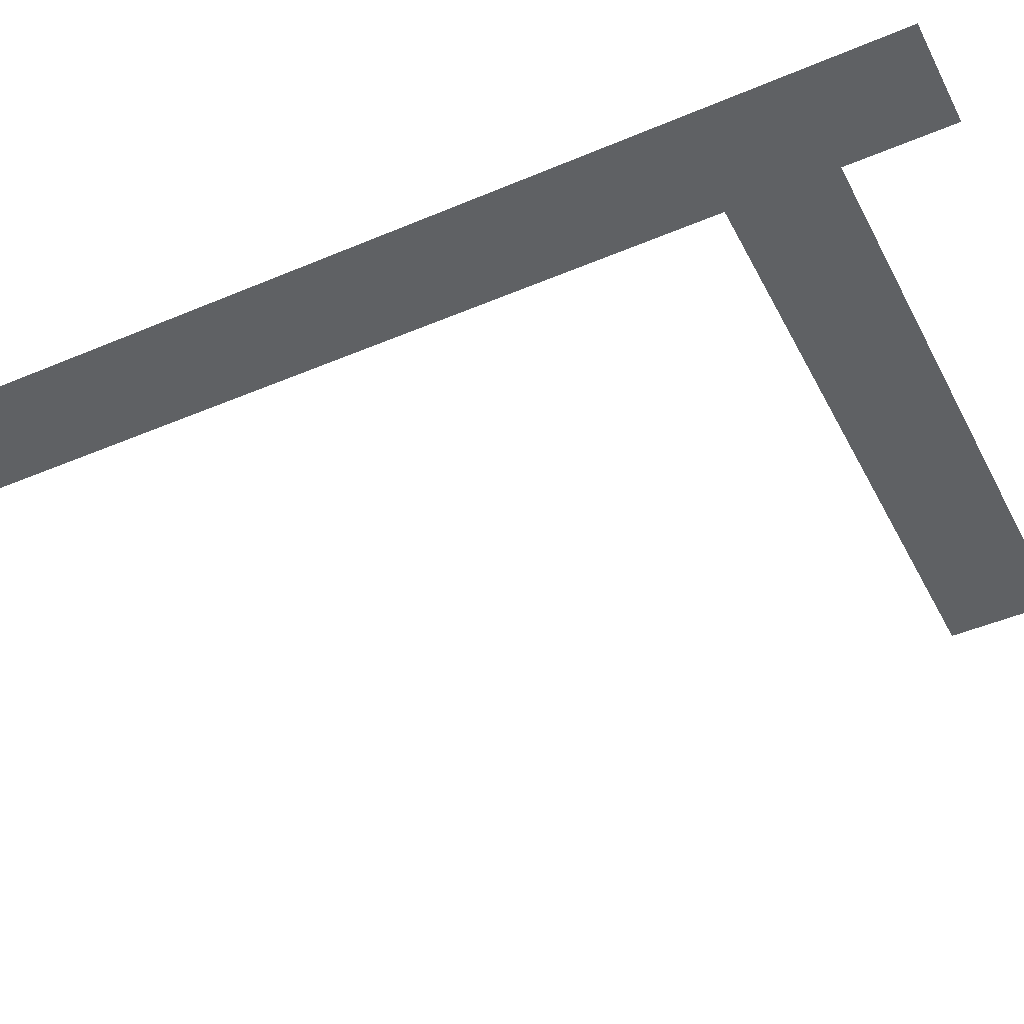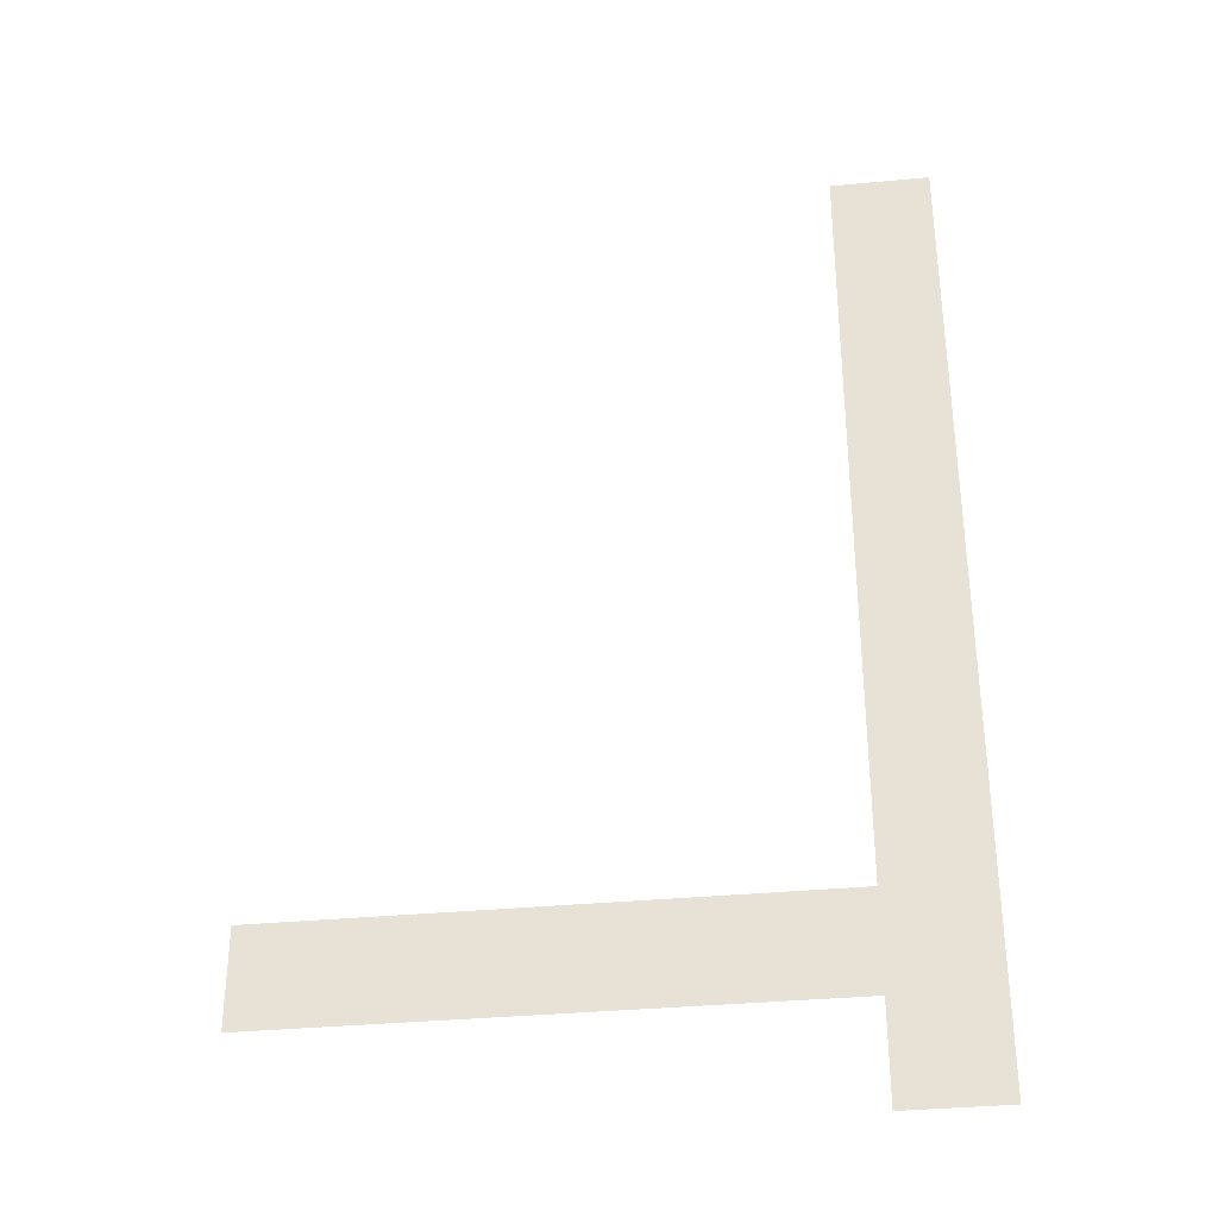
<metadata>
{"format":"obj","ext":"obj","renderer":"f3d","projection":"perspective","resolution":1024,"background":"white","views":[{"elev":-46.3,"azim":-64.0,"up":"+Z"},{"elev":-34.7,"azim":-172.7,"up":"+Y"}]}
</metadata>
<code>
v -896 -688 0
v -912 -688 0
v -912 -672 0
v -896 -672 0
v -880 -688 0
v -896 -688 0
v -896 -672 0
v -880 -672 0
v -864 -688 0
v -880 -688 0
v -880 -672 0
v -864 -672 0
v -848 -688 0
v -864 -688 0
v -864 -672 0
v -848 -672 0
v -896 -704 0
v -912 -704 0
v -912 -688 0
v -896 -688 0
v -880 -704 0
v -896 -704 0
v -896 -688 0
v -880 -688 0
v -864 -704 0
v -880 -704 0
v -880 -688 0
v -864 -688 0
v -848 -704 0
v -864 -704 0
v -864 -688 0
v -848 -688 0
v -896 -720 0
v -912 -720 0
v -912 -704 0
v -896 -704 0
v -880 -720 0
v -896 -720 0
v -896 -704 0
v -880 -704 0
v -864 -720 0
v -880 -720 0
v -880 -704 0
v -864 -704 0
v -848 -720 0
v -864 -720 0
v -864 -704 0
v -848 -704 0
v -896 -736 0
v -912 -736 0
v -912 -720 0
v -896 -720 0
v -880 -736 0
v -896 -736 0
v -896 -720 0
v -880 -720 0
v -864 -736 0
v -880 -736 0
v -880 -720 0
v -864 -720 0
v -848 -736 0
v -864 -736 0
v -864 -720 0
v -848 -720 0
v -896 -752 0
v -912 -752 0
v -912 -736 0
v -896 -736 0
v -880 -752 0
v -896 -752 0
v -896 -736 0
v -880 -736 0
v -864 -752 0
v -880 -752 0
v -880 -736 0
v -864 -736 0
v -848 -752 0
v -864 -752 0
v -864 -736 0
v -848 -736 0
v -896 -768 0
v -912 -768 0
v -912 -752 0
v -896 -752 0
v -880 -768 0
v -896 -768 0
v -896 -752 0
v -880 -752 0
v -864 -768 0
v -880 -768 0
v -880 -752 0
v -864 -752 0
v -848 -768 0
v -864 -768 0
v -864 -752 0
v -848 -752 0
v -896 -784 0
v -912 -784 0
v -912 -768 0
v -896 -768 0
v -880 -784 0
v -896 -784 0
v -896 -768 0
v -880 -768 0
v -864 -784 0
v -880 -784 0
v -880 -768 0
v -864 -768 0
v -848 -784 0
v -864 -784 0
v -864 -768 0
v -848 -768 0
v -896 -800 0
v -912 -800 0
v -912 -784 0
v -896 -784 0
v -880 -800 0
v -896 -800 0
v -896 -784 0
v -880 -784 0
v -864 -800 0
v -880 -800 0
v -880 -784 0
v -864 -784 0
v -848 -800 0
v -864 -800 0
v -864 -784 0
v -848 -784 0
v -896 -816 0
v -912 -816 0
v -912 -800 0
v -896 -800 0
v -880 -816 0
v -896 -816 0
v -896 -800 0
v -880 -800 0
v -864 -816 0
v -880 -816 0
v -880 -800 0
v -864 -800 0
v -848 -816 0
v -864 -816 0
v -864 -800 0
v -848 -800 0
v -896 -832 0
v -912 -832 0
v -912 -816 0
v -896 -816 0
v -880 -832 0
v -896 -832 0
v -896 -816 0
v -880 -816 0
v -864 -832 0
v -880 -832 0
v -880 -816 0
v -864 -816 0
v -848 -832 0
v -864 -832 0
v -864 -816 0
v -848 -816 0
v -896 -848 0
v -912 -848 0
v -912 -832 0
v -896 -832 0
v -880 -848 0
v -896 -848 0
v -896 -832 0
v -880 -832 0
v -864 -848 0
v -880 -848 0
v -880 -832 0
v -864 -832 0
v -848 -848 0
v -864 -848 0
v -864 -832 0
v -848 -832 0
v -896 -864 0
v -912 -864 0
v -912 -848 0
v -896 -848 0
v -880 -864 0
v -896 -864 0
v -896 -848 0
v -880 -848 0
v -864 -864 0
v -880 -864 0
v -880 -848 0
v -864 -848 0
v -848 -864 0
v -864 -864 0
v -864 -848 0
v -848 -848 0
v -896 -880 0
v -912 -880 0
v -912 -864 0
v -896 -864 0
v -880 -880 0
v -896 -880 0
v -896 -864 0
v -880 -864 0
v -864 -880 0
v -880 -880 0
v -880 -864 0
v -864 -864 0
v -848 -880 0
v -864 -880 0
v -864 -864 0
v -848 -864 0
v -896 -896 0
v -912 -896 0
v -912 -880 0
v -896 -880 0
v -880 -896 0
v -896 -896 0
v -896 -880 0
v -880 -880 0
v -864 -896 0
v -880 -896 0
v -880 -880 0
v -864 -880 0
v -848 -896 0
v -864 -896 0
v -864 -880 0
v -848 -880 0
v -896 -912 0
v -912 -912 0
v -912 -896 0
v -896 -896 0
v -880 -912 0
v -896 -912 0
v -896 -896 0
v -880 -896 0
v -864 -912 0
v -880 -912 0
v -880 -896 0
v -864 -896 0
v -848 -912 0
v -864 -912 0
v -864 -896 0
v -848 -896 0
v -896 -928 0
v -912 -928 0
v -912 -912 0
v -896 -912 0
v -880 -928 0
v -896 -928 0
v -896 -912 0
v -880 -912 0
v -864 -928 0
v -880 -928 0
v -880 -912 0
v -864 -912 0
v -848 -928 0
v -864 -928 0
v -864 -912 0
v -848 -912 0
v -896 -944 0
v -912 -944 0
v -912 -928 0
v -896 -928 0
v -880 -944 0
v -896 -944 0
v -896 -928 0
v -880 -928 0
v -864 -944 0
v -880 -944 0
v -880 -928 0
v -864 -928 0
v -848 -944 0
v -864 -944 0
v -864 -928 0
v -848 -928 0
v -896 -960 0
v -912 -960 0
v -912 -944 0
v -896 -944 0
v -880 -960 0
v -896 -960 0
v -896 -944 0
v -880 -944 0
v -864 -960 0
v -880 -960 0
v -880 -944 0
v -864 -944 0
v -848 -960 0
v -864 -960 0
v -864 -944 0
v -848 -944 0
v -896 -976 0
v -912 -976 0
v -912 -960 0
v -896 -960 0
v -880 -976 0
v -896 -976 0
v -896 -960 0
v -880 -960 0
v -864 -976 0
v -880 -976 0
v -880 -960 0
v -864 -960 0
v -848 -976 0
v -864 -976 0
v -864 -960 0
v -848 -960 0
v -896 -992 0
v -912 -992 0
v -912 -976 0
v -896 -976 0
v -880 -992 0
v -896 -992 0
v -896 -976 0
v -880 -976 0
v -864 -992 0
v -880 -992 0
v -880 -976 0
v -864 -976 0
v -848 -992 0
v -864 -992 0
v -864 -976 0
v -848 -976 0
v -896 -1008 0
v -912 -1008 0
v -912 -992 0
v -896 -992 0
v -880 -1008 0
v -896 -1008 0
v -896 -992 0
v -880 -992 0
v -864 -1008 0
v -880 -1008 0
v -880 -992 0
v -864 -992 0
v -848 -1008 0
v -864 -1008 0
v -864 -992 0
v -848 -992 0
v -896 -1024 0
v -912 -1024 0
v -912 -1008 0
v -896 -1008 0
v -880 -1024 0
v -896 -1024 0
v -896 -1008 0
v -880 -1008 0
v -864 -1024 0
v -880 -1024 0
v -880 -1008 0
v -864 -1008 0
v -848 -1024 0
v -864 -1024 0
v -864 -1008 0
v -848 -1008 0
v -896 -1040 0
v -912 -1040 0
v -912 -1024 0
v -896 -1024 0
v -880 -1040 0
v -896 -1040 0
v -896 -1024 0
v -880 -1024 0
v -864 -1040 0
v -880 -1040 0
v -880 -1024 0
v -864 -1024 0
v -848 -1040 0
v -864 -1040 0
v -864 -1024 0
v -848 -1024 0
v -896 -1056 0
v -912 -1056 0
v -912 -1040 0
v -896 -1040 0
v -880 -1056 0
v -896 -1056 0
v -896 -1040 0
v -880 -1040 0
v -864 -1056 0
v -880 -1056 0
v -880 -1040 0
v -864 -1040 0
v -848 -1056 0
v -864 -1056 0
v -864 -1040 0
v -848 -1040 0
v -896 -1072 0
v -912 -1072 0
v -912 -1056 0
v -896 -1056 0
v -880 -1072 0
v -896 -1072 0
v -896 -1056 0
v -880 -1056 0
v -864 -1072 0
v -880 -1072 0
v -880 -1056 0
v -864 -1056 0
v -848 -1072 0
v -864 -1072 0
v -864 -1056 0
v -848 -1056 0
v -896 -1088 0
v -912 -1088 0
v -912 -1072 0
v -896 -1072 0
v -880 -1088 0
v -896 -1088 0
v -896 -1072 0
v -880 -1072 0
v -864 -1088 0
v -880 -1088 0
v -880 -1072 0
v -864 -1072 0
v -848 -1088 0
v -864 -1088 0
v -864 -1072 0
v -848 -1072 0
v -896 -1104 0
v -912 -1104 0
v -912 -1088 0
v -896 -1088 0
v -880 -1104 0
v -896 -1104 0
v -896 -1088 0
v -880 -1088 0
v -864 -1104 0
v -880 -1104 0
v -880 -1088 0
v -864 -1088 0
v -848 -1104 0
v -864 -1104 0
v -864 -1088 0
v -848 -1088 0
v -896 -1120 0
v -912 -1120 0
v -912 -1104 0
v -896 -1104 0
v -880 -1120 0
v -896 -1120 0
v -896 -1104 0
v -880 -1104 0
v -864 -1120 0
v -880 -1120 0
v -880 -1104 0
v -864 -1104 0
v -848 -1120 0
v -864 -1120 0
v -864 -1104 0
v -848 -1104 0
v -896 -1136 0
v -912 -1136 0
v -912 -1120 0
v -896 -1120 0
v -880 -1136 0
v -896 -1136 0
v -896 -1120 0
v -880 -1120 0
v -864 -1136 0
v -880 -1136 0
v -880 -1120 0
v -864 -1120 0
v -848 -1136 0
v -864 -1136 0
v -864 -1120 0
v -848 -1120 0
v -896 -1152 0
v -912 -1152 0
v -912 -1136 0
v -896 -1136 0
v -880 -1152 0
v -896 -1152 0
v -896 -1136 0
v -880 -1136 0
v -864 -1152 0
v -880 -1152 0
v -880 -1136 0
v -864 -1136 0
v -848 -1152 0
v -864 -1152 0
v -864 -1136 0
v -848 -1136 0
v -896 -1168 0
v -912 -1168 0
v -912 -1152 0
v -896 -1152 0
v -880 -1168 0
v -896 -1168 0
v -896 -1152 0
v -880 -1152 0
v -864 -1168 0
v -880 -1168 0
v -880 -1152 0
v -864 -1152 0
v -848 -1168 0
v -864 -1168 0
v -864 -1152 0
v -848 -1152 0
v -896 -1184 0
v -912 -1184 0
v -912 -1168 0
v -896 -1168 0
v -880 -1184 0
v -896 -1184 0
v -896 -1168 0
v -880 -1168 0
v -864 -1184 0
v -880 -1184 0
v -880 -1168 0
v -864 -1168 0
v -848 -1184 0
v -864 -1184 0
v -864 -1168 0
v -848 -1168 0
v -896 -1200 0
v -912 -1200 0
v -912 -1184 0
v -896 -1184 0
v -880 -1200 0
v -896 -1200 0
v -896 -1184 0
v -880 -1184 0
v -864 -1200 0
v -880 -1200 0
v -880 -1184 0
v -864 -1184 0
v -848 -1200 0
v -864 -1200 0
v -864 -1184 0
v -848 -1184 0
v -832 -1200 0
v -848 -1200 0
v -848 -1184 0
v -832 -1184 0
v -816 -1200 0
v -832 -1200 0
v -832 -1184 0
v -816 -1184 0
v -800 -1200 0
v -816 -1200 0
v -816 -1184 0
v -800 -1184 0
v -784 -1200 0
v -800 -1200 0
v -800 -1184 0
v -784 -1184 0
v -768 -1200 0
v -784 -1200 0
v -784 -1184 0
v -768 -1184 0
v -752 -1200 0
v -768 -1200 0
v -768 -1184 0
v -752 -1184 0
v -736 -1200 0
v -752 -1200 0
v -752 -1184 0
v -736 -1184 0
v -720 -1200 0
v -736 -1200 0
v -736 -1184 0
v -720 -1184 0
v -704 -1200 0
v -720 -1200 0
v -720 -1184 0
v -704 -1184 0
v -688 -1200 0
v -704 -1200 0
v -704 -1184 0
v -688 -1184 0
v -672 -1200 0
v -688 -1200 0
v -688 -1184 0
v -672 -1184 0
v -656 -1200 0
v -672 -1200 0
v -672 -1184 0
v -656 -1184 0
v -640 -1200 0
v -656 -1200 0
v -656 -1184 0
v -640 -1184 0
v -624 -1200 0
v -640 -1200 0
v -640 -1184 0
v -624 -1184 0
v -608 -1200 0
v -624 -1200 0
v -624 -1184 0
v -608 -1184 0
v -592 -1200 0
v -608 -1200 0
v -608 -1184 0
v -592 -1184 0
v -576 -1200 0
v -592 -1200 0
v -592 -1184 0
v -576 -1184 0
v -560 -1200 0
v -576 -1200 0
v -576 -1184 0
v -560 -1184 0
v -544 -1200 0
v -560 -1200 0
v -560 -1184 0
v -544 -1184 0
v -528 -1200 0
v -544 -1200 0
v -544 -1184 0
v -528 -1184 0
v -512 -1200 0
v -528 -1200 0
v -528 -1184 0
v -512 -1184 0
v -496 -1200 0
v -512 -1200 0
v -512 -1184 0
v -496 -1184 0
v -896 -1216 0
v -912 -1216 0
v -912 -1200 0
v -896 -1200 0
v -880 -1216 0
v -896 -1216 0
v -896 -1200 0
v -880 -1200 0
v -864 -1216 0
v -880 -1216 0
v -880 -1200 0
v -864 -1200 0
v -848 -1216 0
v -864 -1216 0
v -864 -1200 0
v -848 -1200 0
v -832 -1216 0
v -848 -1216 0
v -848 -1200 0
v -832 -1200 0
v -816 -1216 0
v -832 -1216 0
v -832 -1200 0
v -816 -1200 0
v -800 -1216 0
v -816 -1216 0
v -816 -1200 0
v -800 -1200 0
v -784 -1216 0
v -800 -1216 0
v -800 -1200 0
v -784 -1200 0
v -768 -1216 0
v -784 -1216 0
v -784 -1200 0
v -768 -1200 0
v -752 -1216 0
v -768 -1216 0
v -768 -1200 0
v -752 -1200 0
v -736 -1216 0
v -752 -1216 0
v -752 -1200 0
v -736 -1200 0
v -720 -1216 0
v -736 -1216 0
v -736 -1200 0
v -720 -1200 0
v -704 -1216 0
v -720 -1216 0
v -720 -1200 0
v -704 -1200 0
v -688 -1216 0
v -704 -1216 0
v -704 -1200 0
v -688 -1200 0
v -672 -1216 0
v -688 -1216 0
v -688 -1200 0
v -672 -1200 0
v -656 -1216 0
v -672 -1216 0
v -672 -1200 0
v -656 -1200 0
v -640 -1216 0
v -656 -1216 0
v -656 -1200 0
v -640 -1200 0
v -624 -1216 0
v -640 -1216 0
v -640 -1200 0
v -624 -1200 0
v -608 -1216 0
v -624 -1216 0
v -624 -1200 0
v -608 -1200 0
v -592 -1216 0
v -608 -1216 0
v -608 -1200 0
v -592 -1200 0
v -576 -1216 0
v -592 -1216 0
v -592 -1200 0
v -576 -1200 0
v -560 -1216 0
v -576 -1216 0
v -576 -1200 0
v -560 -1200 0
v -544 -1216 0
v -560 -1216 0
v -560 -1200 0
v -544 -1200 0
v -528 -1216 0
v -544 -1216 0
v -544 -1200 0
v -528 -1200 0
v -512 -1216 0
v -528 -1216 0
v -528 -1200 0
v -512 -1200 0
v -496 -1216 0
v -512 -1216 0
v -512 -1200 0
v -496 -1200 0
v -896 -1232 0
v -912 -1232 0
v -912 -1216 0
v -896 -1216 0
v -880 -1232 0
v -896 -1232 0
v -896 -1216 0
v -880 -1216 0
v -864 -1232 0
v -880 -1232 0
v -880 -1216 0
v -864 -1216 0
v -848 -1232 0
v -864 -1232 0
v -864 -1216 0
v -848 -1216 0
v -832 -1232 0
v -848 -1232 0
v -848 -1216 0
v -832 -1216 0
v -816 -1232 0
v -832 -1232 0
v -832 -1216 0
v -816 -1216 0
v -800 -1232 0
v -816 -1232 0
v -816 -1216 0
v -800 -1216 0
v -784 -1232 0
v -800 -1232 0
v -800 -1216 0
v -784 -1216 0
v -768 -1232 0
v -784 -1232 0
v -784 -1216 0
v -768 -1216 0
v -752 -1232 0
v -768 -1232 0
v -768 -1216 0
v -752 -1216 0
v -736 -1232 0
v -752 -1232 0
v -752 -1216 0
v -736 -1216 0
v -720 -1232 0
v -736 -1232 0
v -736 -1216 0
v -720 -1216 0
v -704 -1232 0
v -720 -1232 0
v -720 -1216 0
v -704 -1216 0
v -688 -1232 0
v -704 -1232 0
v -704 -1216 0
v -688 -1216 0
v -672 -1232 0
v -688 -1232 0
v -688 -1216 0
v -672 -1216 0
v -656 -1232 0
v -672 -1232 0
v -672 -1216 0
v -656 -1216 0
v -640 -1232 0
v -656 -1232 0
v -656 -1216 0
v -640 -1216 0
v -624 -1232 0
v -640 -1232 0
v -640 -1216 0
v -624 -1216 0
v -608 -1232 0
v -624 -1232 0
v -624 -1216 0
v -608 -1216 0
v -592 -1232 0
v -608 -1232 0
v -608 -1216 0
v -592 -1216 0
v -576 -1232 0
v -592 -1232 0
v -592 -1216 0
v -576 -1216 0
v -560 -1232 0
v -576 -1232 0
v -576 -1216 0
v -560 -1216 0
v -544 -1232 0
v -560 -1232 0
v -560 -1216 0
v -544 -1216 0
v -528 -1232 0
v -544 -1232 0
v -544 -1216 0
v -528 -1216 0
v -512 -1232 0
v -528 -1232 0
v -528 -1216 0
v -512 -1216 0
v -496 -1232 0
v -512 -1232 0
v -512 -1216 0
v -496 -1216 0
v -896 -1248 0
v -912 -1248 0
v -912 -1232 0
v -896 -1232 0
v -880 -1248 0
v -896 -1248 0
v -896 -1232 0
v -880 -1232 0
v -864 -1248 0
v -880 -1248 0
v -880 -1232 0
v -864 -1232 0
v -848 -1248 0
v -864 -1248 0
v -864 -1232 0
v -848 -1232 0
v -832 -1248 0
v -848 -1248 0
v -848 -1232 0
v -832 -1232 0
v -816 -1248 0
v -832 -1248 0
v -832 -1232 0
v -816 -1232 0
v -800 -1248 0
v -816 -1248 0
v -816 -1232 0
v -800 -1232 0
v -784 -1248 0
v -800 -1248 0
v -800 -1232 0
v -784 -1232 0
v -768 -1248 0
v -784 -1248 0
v -784 -1232 0
v -768 -1232 0
v -752 -1248 0
v -768 -1248 0
v -768 -1232 0
v -752 -1232 0
v -736 -1248 0
v -752 -1248 0
v -752 -1232 0
v -736 -1232 0
v -720 -1248 0
v -736 -1248 0
v -736 -1232 0
v -720 -1232 0
v -704 -1248 0
v -720 -1248 0
v -720 -1232 0
v -704 -1232 0
v -688 -1248 0
v -704 -1248 0
v -704 -1232 0
v -688 -1232 0
v -672 -1248 0
v -688 -1248 0
v -688 -1232 0
v -672 -1232 0
v -656 -1248 0
v -672 -1248 0
v -672 -1232 0
v -656 -1232 0
v -640 -1248 0
v -656 -1248 0
v -656 -1232 0
v -640 -1232 0
v -624 -1248 0
v -640 -1248 0
v -640 -1232 0
v -624 -1232 0
v -608 -1248 0
v -624 -1248 0
v -624 -1232 0
v -608 -1232 0
v -592 -1248 0
v -608 -1248 0
v -608 -1232 0
v -592 -1232 0
v -576 -1248 0
v -592 -1248 0
v -592 -1232 0
v -576 -1232 0
v -560 -1248 0
v -576 -1248 0
v -576 -1232 0
v -560 -1232 0
v -544 -1248 0
v -560 -1248 0
v -560 -1232 0
v -544 -1232 0
v -528 -1248 0
v -544 -1248 0
v -544 -1232 0
v -528 -1232 0
v -512 -1248 0
v -528 -1248 0
v -528 -1232 0
v -512 -1232 0
v -496 -1248 0
v -512 -1248 0
v -512 -1232 0
v -496 -1232 0
v -896 -1264 0
v -912 -1264 0
v -912 -1248 0
v -896 -1248 0
v -880 -1264 0
v -896 -1264 0
v -896 -1248 0
v -880 -1248 0
v -864 -1264 0
v -880 -1264 0
v -880 -1248 0
v -864 -1248 0
v -848 -1264 0
v -864 -1264 0
v -864 -1248 0
v -848 -1248 0
v -896 -1280 0
v -912 -1280 0
v -912 -1264 0
v -896 -1264 0
v -880 -1280 0
v -896 -1280 0
v -896 -1264 0
v -880 -1264 0
v -864 -1280 0
v -880 -1280 0
v -880 -1264 0
v -864 -1264 0
v -848 -1280 0
v -864 -1280 0
v -864 -1264 0
v -848 -1264 0
v -896 -1296 0
v -912 -1296 0
v -912 -1280 0
v -896 -1280 0
v -880 -1296 0
v -896 -1296 0
v -896 -1280 0
v -880 -1280 0
v -864 -1296 0
v -880 -1296 0
v -880 -1280 0
v -864 -1280 0
v -848 -1296 0
v -864 -1296 0
v -864 -1280 0
v -848 -1280 0
v -896 -1312 0
v -912 -1312 0
v -912 -1296 0
v -896 -1296 0
v -880 -1312 0
v -896 -1312 0
v -896 -1296 0
v -880 -1296 0
v -864 -1312 0
v -880 -1312 0
v -880 -1296 0
v -864 -1296 0
v -848 -1312 0
v -864 -1312 0
v -864 -1296 0
v -848 -1296 0
g WorldMap-(2)_mesh_0006
f 1 2 3 4
f 5 6 7 8
f 9 10 11 12
f 13 14 15 16
f 17 18 19 20
f 21 22 23 24
f 25 26 27 28
f 29 30 31 32
f 33 34 35 36
f 37 38 39 40
f 41 42 43 44
f 45 46 47 48
f 49 50 51 52
f 53 54 55 56
f 57 58 59 60
f 61 62 63 64
f 65 66 67 68
f 69 70 71 72
f 73 74 75 76
f 77 78 79 80
f 81 82 83 84
f 85 86 87 88
f 89 90 91 92
f 93 94 95 96
f 97 98 99 100
f 101 102 103 104
f 105 106 107 108
f 109 110 111 112
f 113 114 115 116
f 117 118 119 120
f 121 122 123 124
f 125 126 127 128
f 129 130 131 132
f 133 134 135 136
f 137 138 139 140
f 141 142 143 144
f 145 146 147 148
f 149 150 151 152
f 153 154 155 156
f 157 158 159 160
f 161 162 163 164
f 165 166 167 168
f 169 170 171 172
f 173 174 175 176
f 177 178 179 180
f 181 182 183 184
f 185 186 187 188
f 189 190 191 192
f 193 194 195 196
f 197 198 199 200
f 201 202 203 204
f 205 206 207 208
f 209 210 211 212
f 213 214 215 216
f 217 218 219 220
f 221 222 223 224
f 225 226 227 228
f 229 230 231 232
f 233 234 235 236
f 237 238 239 240
f 241 242 243 244
f 245 246 247 248
f 249 250 251 252
f 253 254 255 256
f 257 258 259 260
f 261 262 263 264
f 265 266 267 268
f 269 270 271 272
f 273 274 275 276
f 277 278 279 280
f 281 282 283 284
f 285 286 287 288
f 289 290 291 292
f 293 294 295 296
f 297 298 299 300
f 301 302 303 304
f 305 306 307 308
f 309 310 311 312
f 313 314 315 316
f 317 318 319 320
f 321 322 323 324
f 325 326 327 328
f 329 330 331 332
f 333 334 335 336
f 337 338 339 340
f 341 342 343 344
f 345 346 347 348
f 349 350 351 352
f 353 354 355 356
f 357 358 359 360
f 361 362 363 364
f 365 366 367 368
f 369 370 371 372
f 373 374 375 376
f 377 378 379 380
f 381 382 383 384
f 385 386 387 388
f 389 390 391 392
f 393 394 395 396
f 397 398 399 400
f 401 402 403 404
f 405 406 407 408
f 409 410 411 412
f 413 414 415 416
f 417 418 419 420
f 421 422 423 424
f 425 426 427 428
f 429 430 431 432
f 433 434 435 436
f 437 438 439 440
f 441 442 443 444
f 445 446 447 448
f 449 450 451 452
f 453 454 455 456
f 457 458 459 460
f 461 462 463 464
f 465 466 467 468
f 469 470 471 472
f 473 474 475 476
f 477 478 479 480
f 481 482 483 484
f 485 486 487 488
f 489 490 491 492
f 493 494 495 496
f 497 498 499 500
f 501 502 503 504
f 505 506 507 508
f 509 510 511 512
f 513 514 515 516
f 517 518 519 520
f 521 522 523 524
f 525 526 527 528
f 529 530 531 532
f 533 534 535 536
f 537 538 539 540
f 541 542 543 544
f 545 546 547 548
f 549 550 551 552
f 553 554 555 556
f 557 558 559 560
f 561 562 563 564
f 565 566 567 568
f 569 570 571 572
f 573 574 575 576
f 577 578 579 580
f 581 582 583 584
f 585 586 587 588
f 589 590 591 592
f 593 594 595 596
f 597 598 599 600
f 601 602 603 604
f 605 606 607 608
f 609 610 611 612
f 613 614 615 616
f 617 618 619 620
f 621 622 623 624
f 625 626 627 628
f 629 630 631 632
f 633 634 635 636
f 637 638 639 640
f 641 642 643 644
f 645 646 647 648
f 649 650 651 652
f 653 654 655 656
f 657 658 659 660
f 661 662 663 664
f 665 666 667 668
f 669 670 671 672
f 673 674 675 676
f 677 678 679 680
f 681 682 683 684
f 685 686 687 688
f 689 690 691 692
f 693 694 695 696
f 697 698 699 700
f 701 702 703 704
f 705 706 707 708
f 709 710 711 712
f 713 714 715 716
f 717 718 719 720
f 721 722 723 724
f 725 726 727 728
f 729 730 731 732
f 733 734 735 736
f 737 738 739 740
f 741 742 743 744
f 745 746 747 748
f 749 750 751 752
f 753 754 755 756
f 757 758 759 760
f 761 762 763 764
f 765 766 767 768
f 769 770 771 772
f 773 774 775 776
f 777 778 779 780
f 781 782 783 784
f 785 786 787 788
f 789 790 791 792
f 793 794 795 796
f 797 798 799 800
f 801 802 803 804
f 805 806 807 808
f 809 810 811 812
f 813 814 815 816
f 817 818 819 820
f 821 822 823 824
f 825 826 827 828
f 829 830 831 832
f 833 834 835 836
f 837 838 839 840
f 841 842 843 844
f 845 846 847 848
f 849 850 851 852
f 853 854 855 856
f 857 858 859 860
f 861 862 863 864
f 865 866 867 868
f 869 870 871 872
f 873 874 875 876
f 877 878 879 880
f 881 882 883 884
f 885 886 887 888
f 889 890 891 892
f 893 894 895 896
f 897 898 899 900
f 901 902 903 904
f 905 906 907 908
f 909 910 911 912
f 913 914 915 916
f 917 918 919 920
f 921 922 923 924
f 925 926 927 928
f 929 930 931 932
f 933 934 935 936
f 937 938 939 940
f 941 942 943 944
f 945 946 947 948
f 949 950 951 952
f 953 954 955 956
f 957 958 959 960
f 961 962 963 964
f 965 966 967 968
f 969 970 971 972
f 973 974 975 976
f 977 978 979 980
f 981 982 983 984
f 985 986 987 988
f 989 990 991 992

</code>
